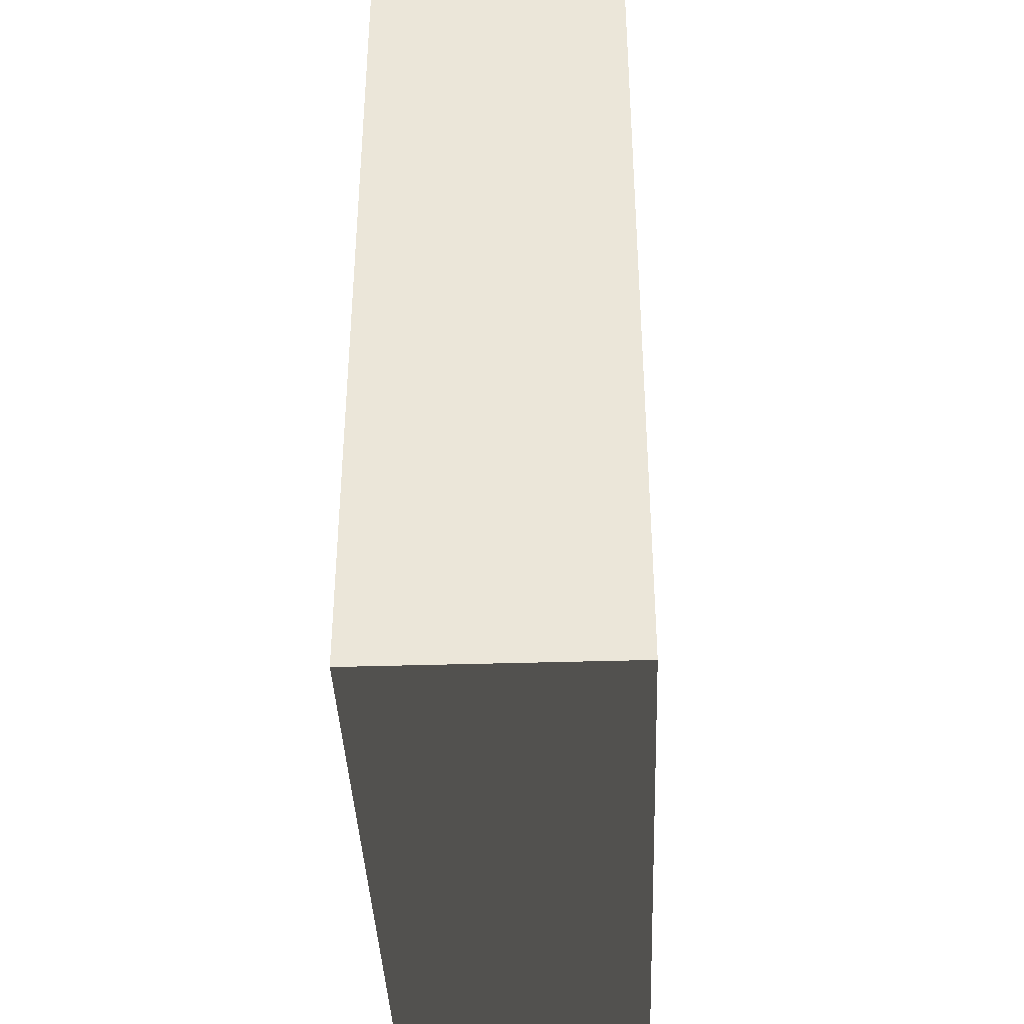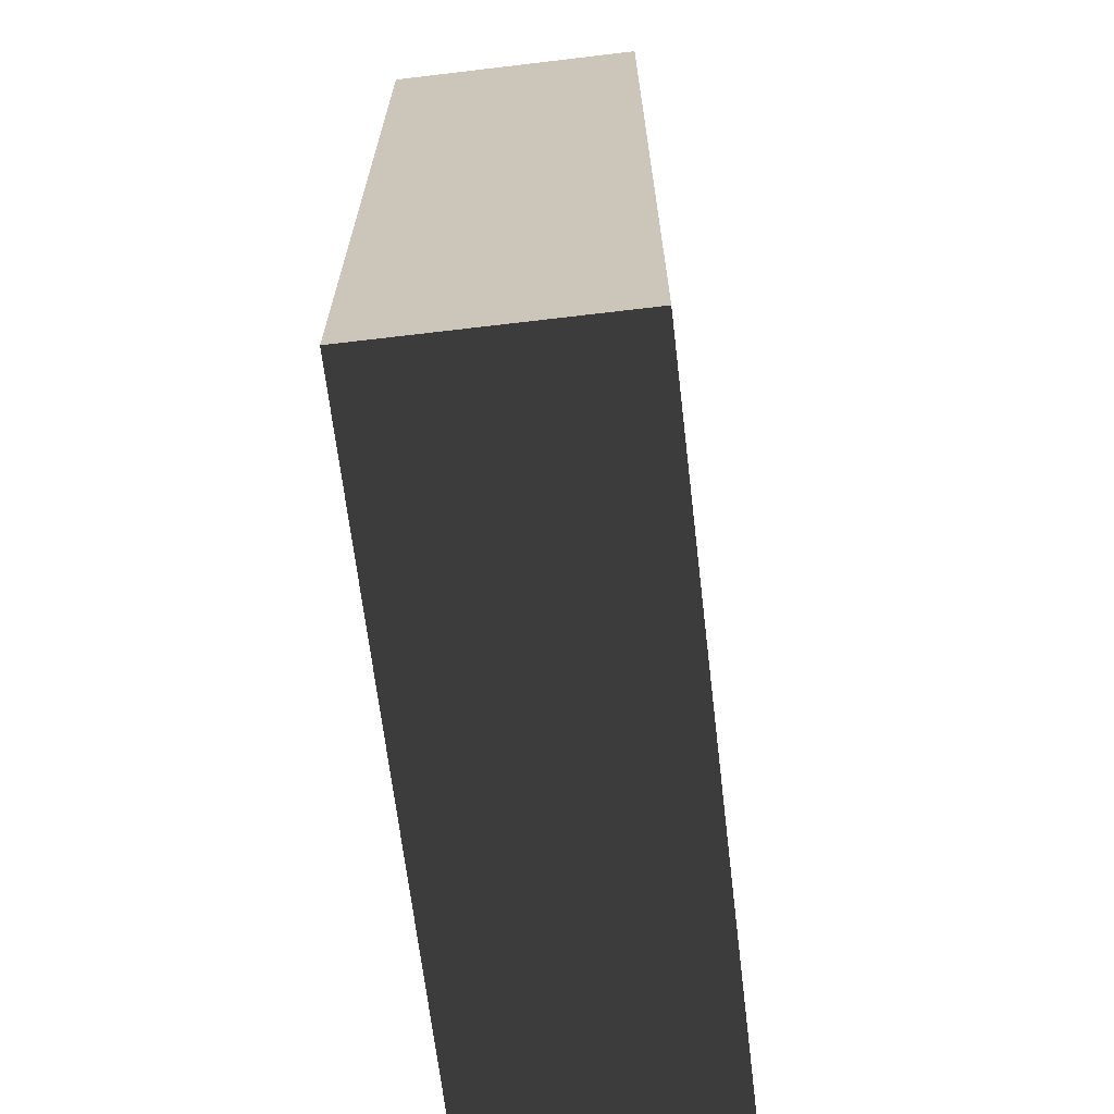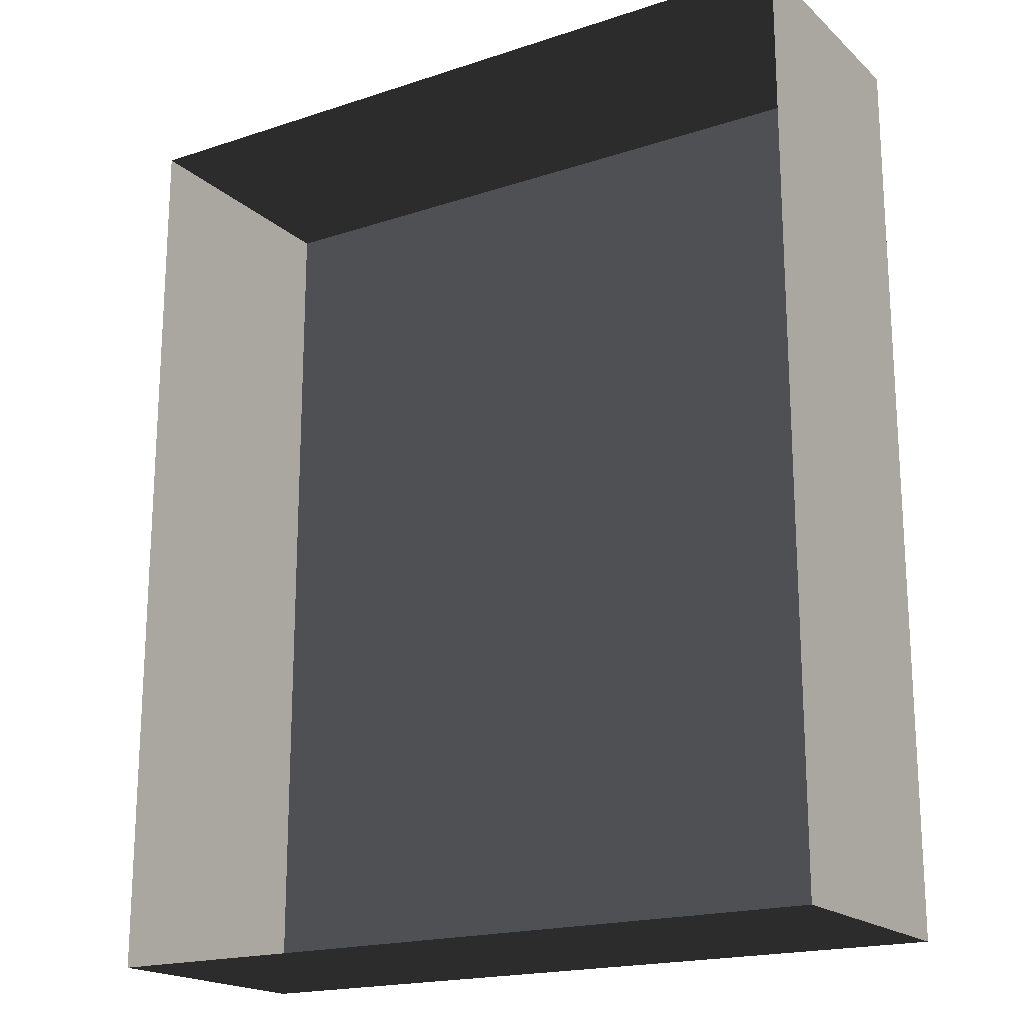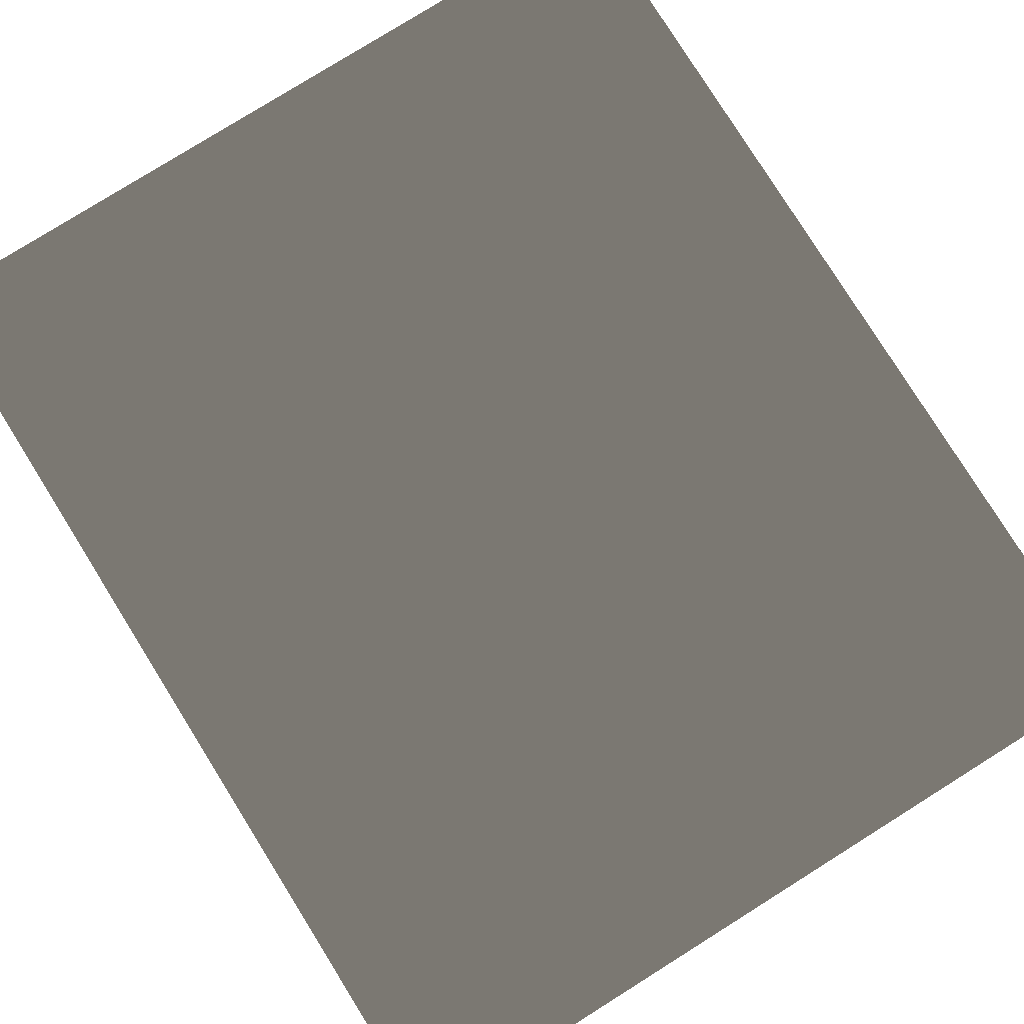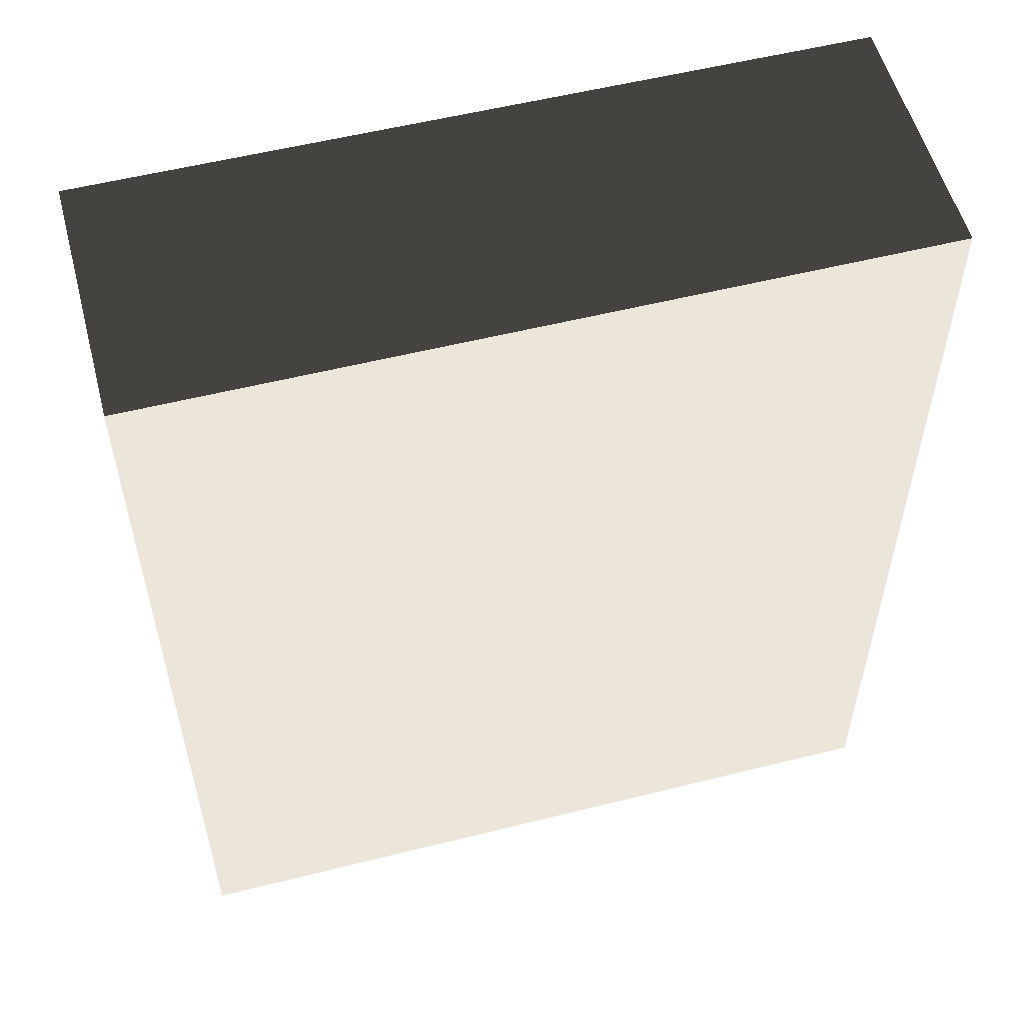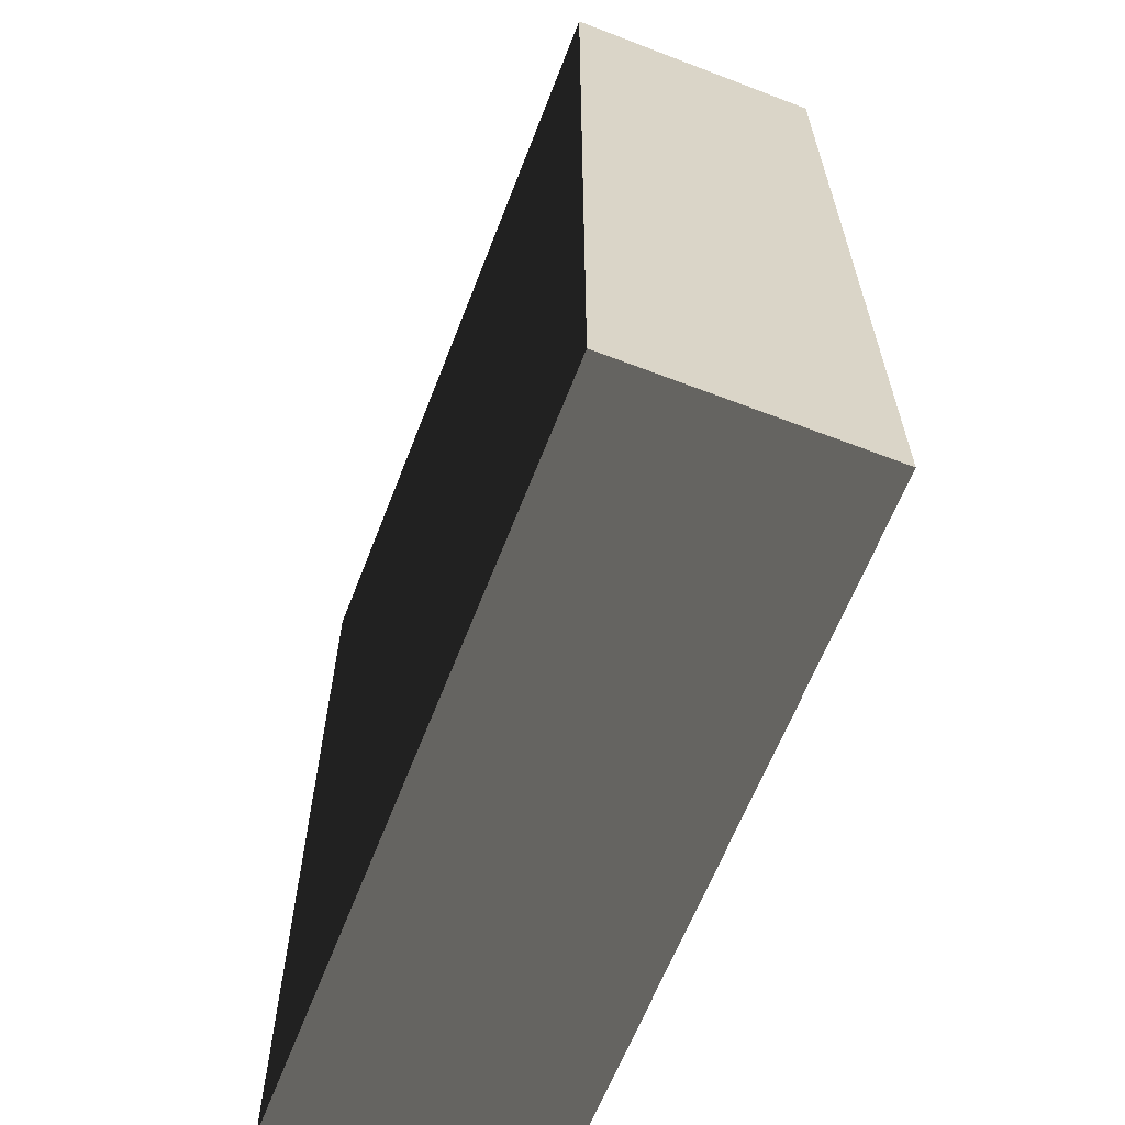
<metadata>
{"format":"obj","ext":"obj","renderer":"f3d","projection":"perspective","resolution":1024,"background":"white","views":[{"elev":-38.8,"azim":-87.8,"up":"+Y"},{"elev":-67.0,"azim":96.8,"up":"+Y"},{"elev":-18.9,"azim":-148.0,"up":"+Y"},{"elev":79.6,"azim":-32.0,"up":"+Z"},{"elev":55.3,"azim":-14.8,"up":"+Y"},{"elev":-63.3,"azim":68.8,"up":"+Y"}]}
</metadata>
<code>
v 0.04195 0.04993 -6.268e-07
v 0.04195 -0.05042 -6.147e-07
v 0.04195 -0.05042 0.02823
v 0.04195 0.04993 0.02823
v 0.04195 0.04993 -6.268e-07
v 0.04195 0.04993 0.02823
v -0.04135 0.04993 0.02823
v -0.04135 0.04993 -6.268e-07
v -0.04135 -0.05042 -6.147e-07
v -0.04135 0.04993 -6.268e-07
v -0.04135 0.04993 0.02823
v -0.04135 -0.05042 0.02823
v -0.04135 -0.05042 -6.147e-07
v -0.04135 -0.05042 0.02823
v 0.04195 -0.05042 0.02823
v 0.04195 -0.05042 -6.147e-07
v 0.04195 -0.05042 0.02823
v -0.04135 -0.05042 0.02823
v -0.04135 0.04993 0.02823
v 0.04195 0.04993 0.02823
g Tree_Base_23561_337
f 1 3 2
f 1 4 3
f 5 7 6
f 5 8 7
f 9 11 10
f 9 12 11
f 13 15 14
f 13 16 15
f 17 19 18
f 17 20 19

</code>
